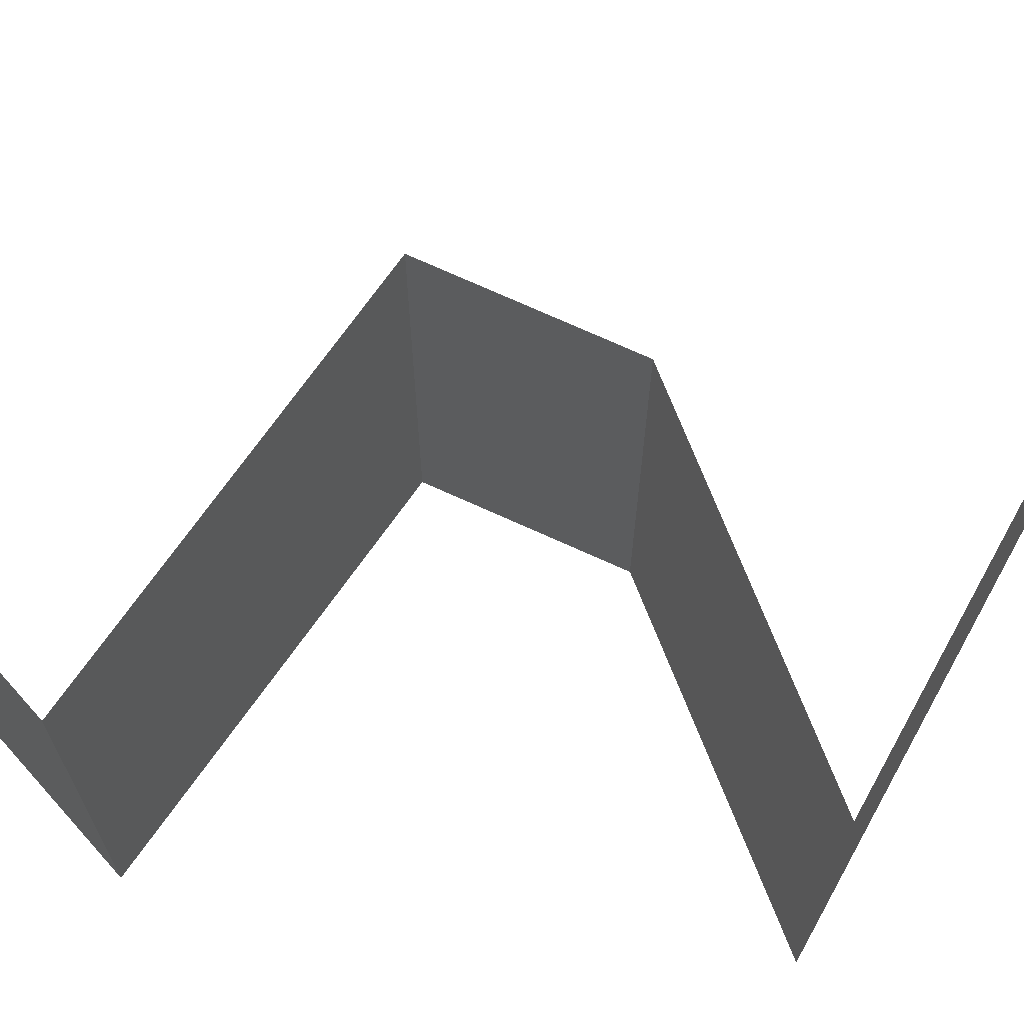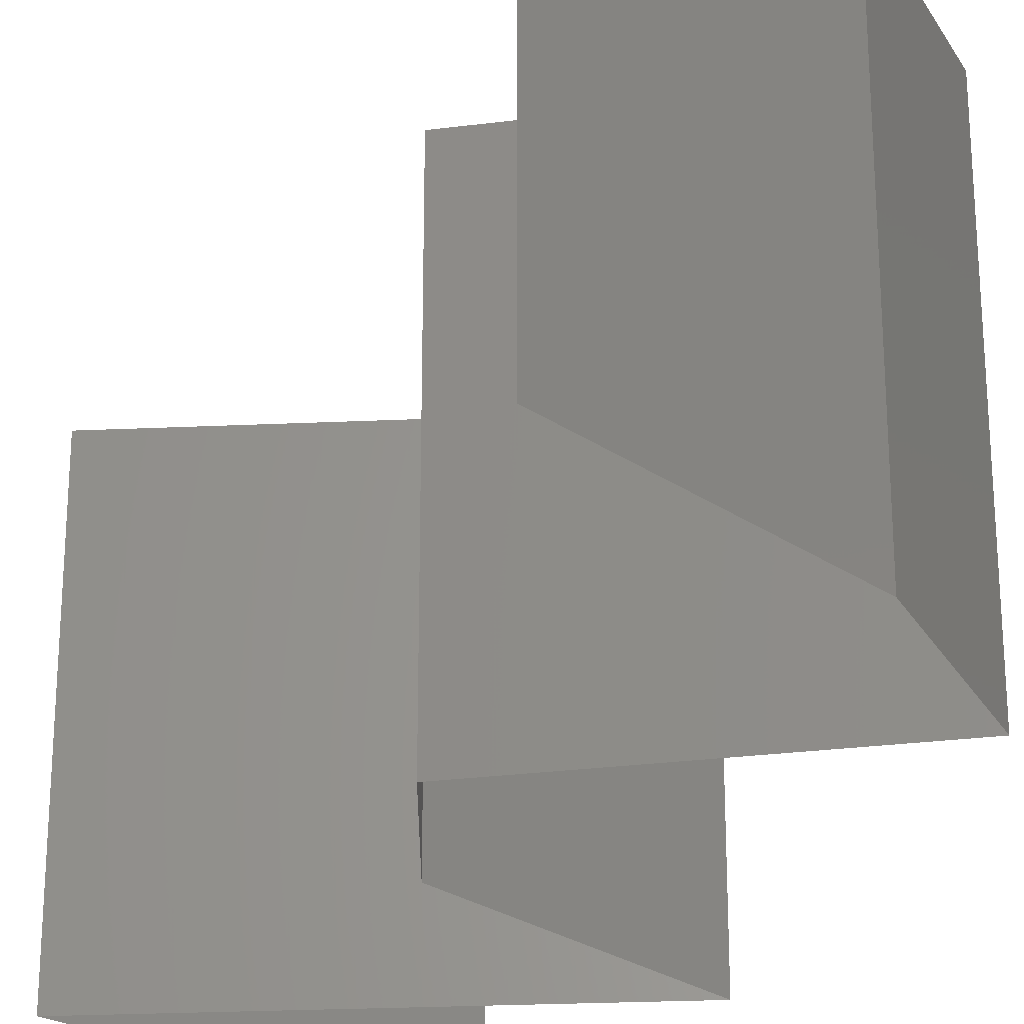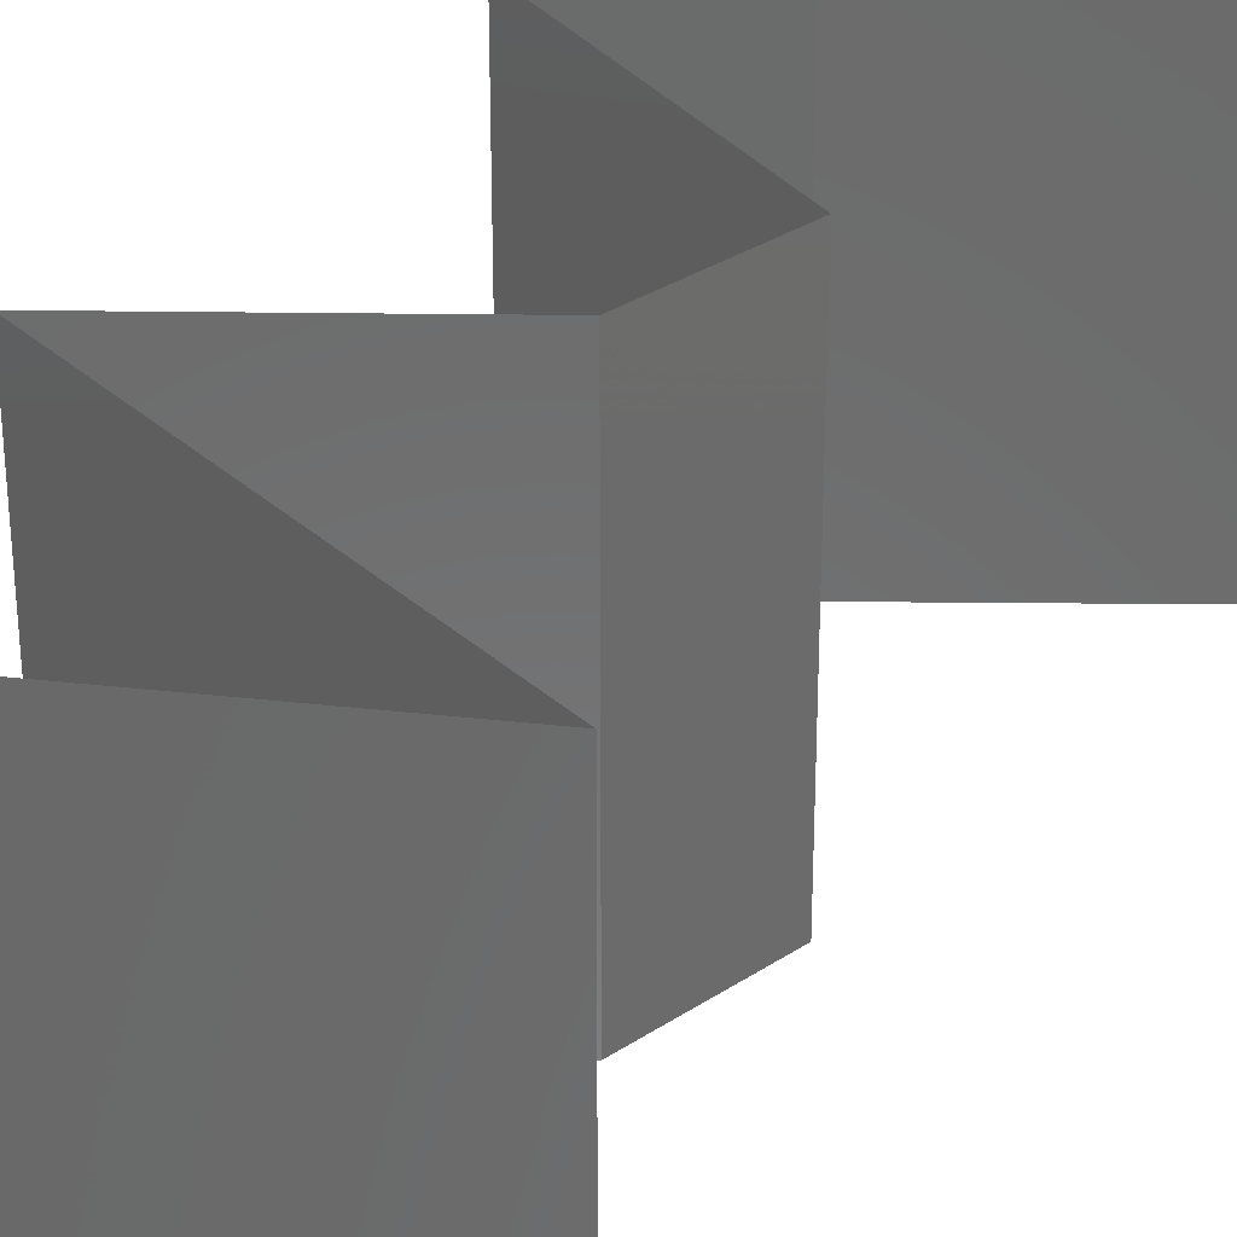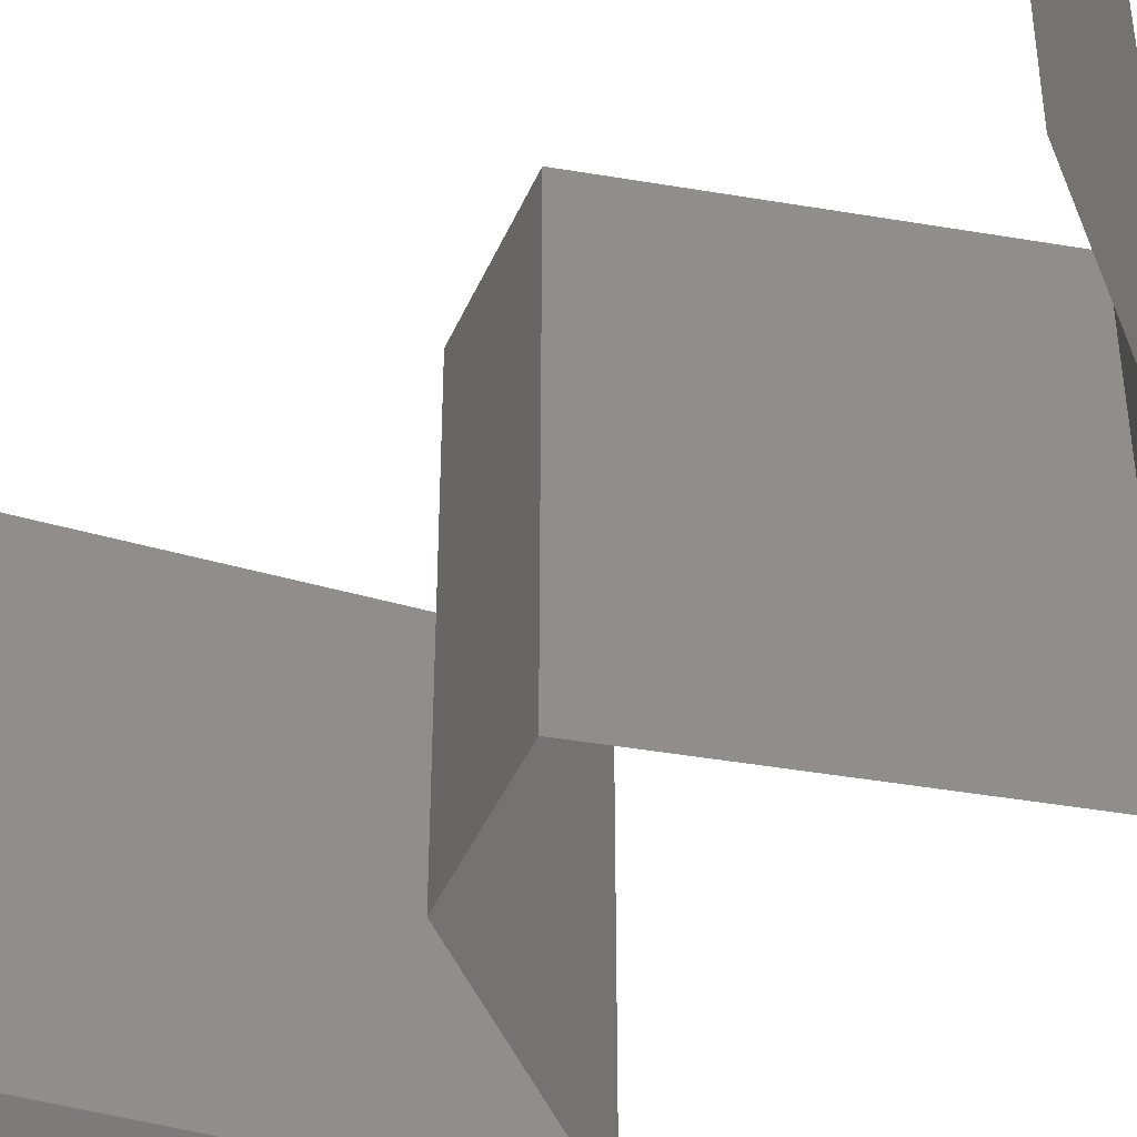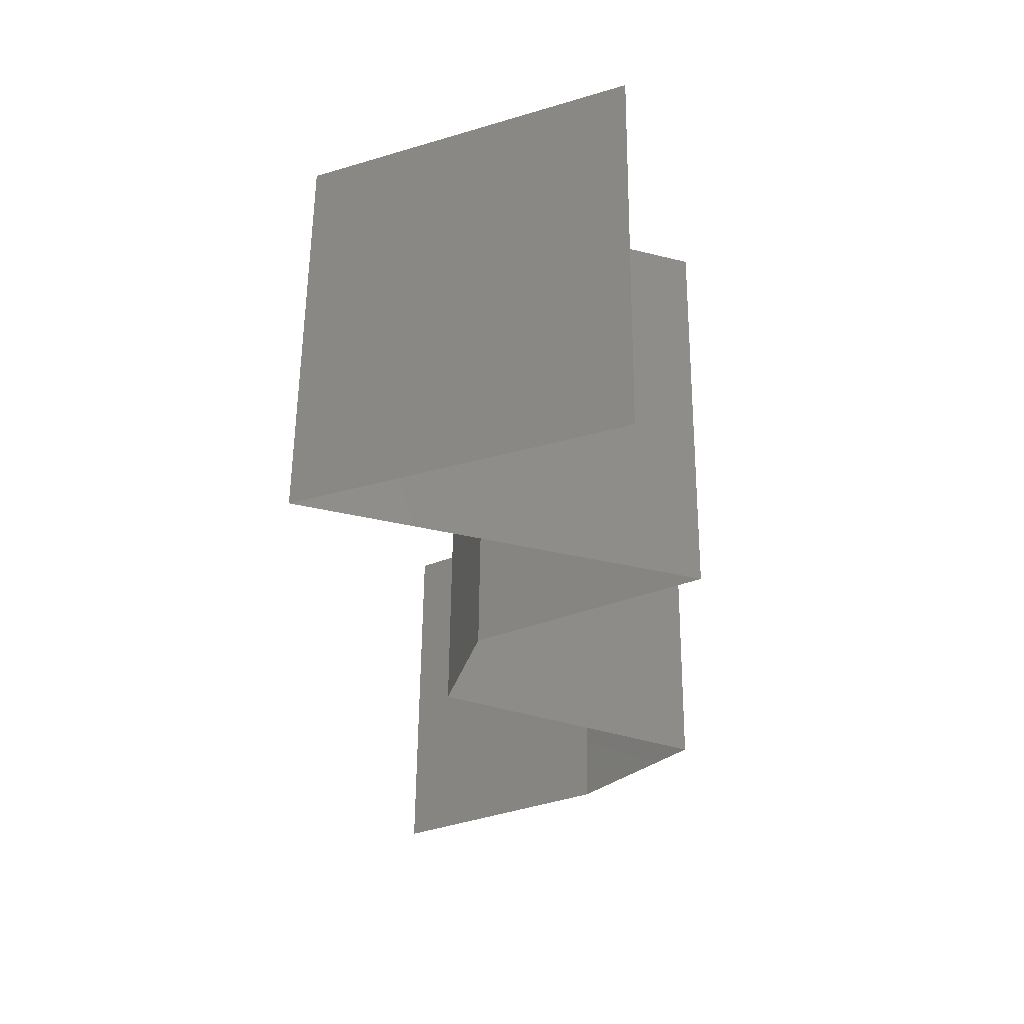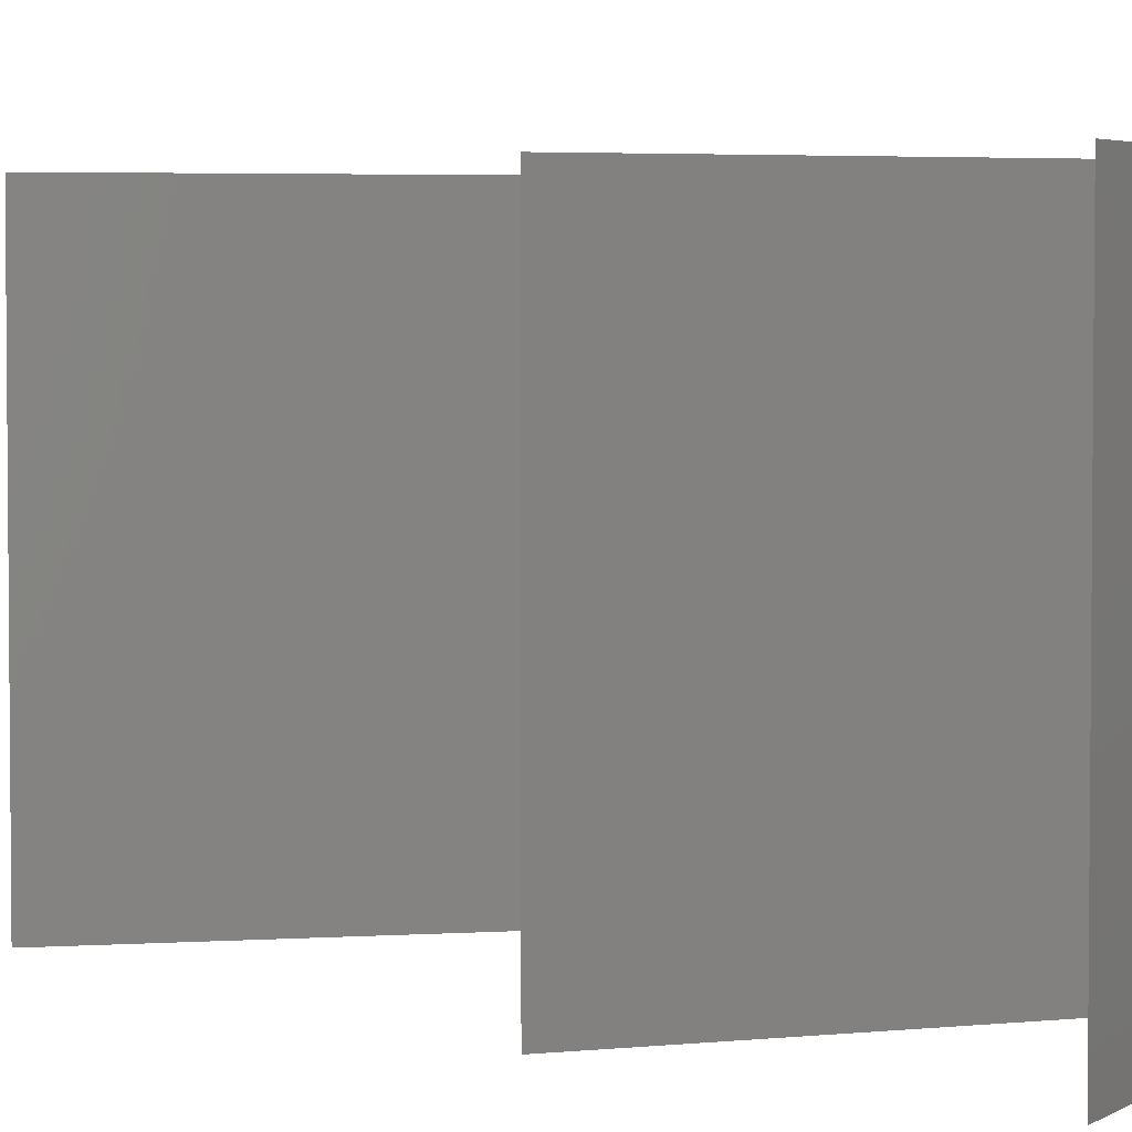
<metadata>
{"format":"stl","ext":"stl","renderer":"f3d","projection":"perspective","resolution":1024,"background":"white","views":[{"elev":73.3,"azim":99.5,"up":"+Z"},{"elev":-27.2,"azim":-15.0,"up":"+Z"},{"elev":32.1,"azim":-147.6,"up":"+Z"},{"elev":-44.3,"azim":-37.5,"up":"+Z"},{"elev":58.5,"azim":0.6,"up":"+Y"},{"elev":3.7,"azim":141.2,"up":"+Z"}]}
</metadata>
<code>
# stl→obj: 49 verts, 68 faces
v 0.0385 0.05412 0
v 0.03066 0.05074 0
v 0.03197 0.0513 0.007564
v 0.0385 0.05412 0.01
v 0.02282 0.04736 0.01
v 0.02282 0.04736 0.02
v 0.02854 0.04982 0.0137
v 0.02282 0.04736 0
v 0.02697 0.04915 0.005132
v 0.0385 0.05412 0.02
v 0.03354 0.05198 0.01431
v 0.03066 0.05074 0.02
v 0.04251 0.04059 0.01
v 0.04251 0.04059 0.02
v 0.03503 0.04316 0.01219
v 0.03267 0.04397 0.02
v 0.03267 0.04397 0
v 0.02968 0.045 0.00739
v 0.02856 0.04539 0.01402
v 0.04251 0.04059 0
v 0.03759 0.04228 0.005
v 0.03696 0.03721 0
v 0.0314 0.03383 0.01
v 0.03696 0.03721 0.02
v 0.0314 0.03383 0
v 0.0314 0.03383 0.02
v 0.02962 0.02706 0.01
v 0.03051 0.03044 0.005
v 0.03051 0.03044 0.015
v 0.02962 0.02706 0
v 0.02962 0.02706 0.02
v 0.03647 0.02368 0
v 0.04332 0.0203 0
v 0.03657 0.02363 0.007595
v 0.04332 0.0203 0.01
v 0.03441 0.02469 0.01462
v 0.04332 0.0203 0.02
v 0.03912 0.02237 0.0146
v 0.03647 0.02368 0.02
v 0.03782 0.01353 0
v 0.03782 0.01353 0.01
v 0.04057 0.01691 0.005
v 0.04057 0.01691 0.015
v 0.03782 0.01353 0.02
v 0.03233 0.01015 0
v 0.02683 0.006765 0.01
v 0.03233 0.01015 0.02
v 0.02683 0.006765 0
v 0.02683 0.006765 0.02
f 1 2 3
f 4 1 3
f 5 6 7
f 8 5 9
f 10 4 11
f 6 12 7
f 7 3 9
f 5 7 9
f 2 8 9
f 12 10 11
f 11 4 3
f 3 2 9
f 11 3 7
f 12 11 7
f 13 14 15
f 14 16 15
f 8 17 18
f 5 8 18
f 16 6 19
f 17 20 21
f 6 5 19
f 20 13 21
f 18 17 21
f 15 18 21
f 16 19 15
f 13 15 21
f 15 19 18
f 19 5 18
f 22 23 13
f 23 24 13
f 22 13 20
f 13 24 14
f 23 22 25
f 24 23 26
f 27 23 28
f 23 27 29
f 25 30 28
f 31 26 29
f 23 25 28
f 26 23 29
f 30 27 28
f 27 31 29
f 32 33 34
f 30 32 34
f 33 35 34
f 27 30 34
f 31 27 36
f 35 37 38
f 36 34 38
f 37 39 38
f 39 31 36
f 39 36 38
f 36 27 34
f 34 35 38
f 40 41 42
f 37 35 43
f 41 44 43
f 35 33 42
f 35 41 43
f 33 40 42
f 41 35 42
f 44 37 43
f 41 45 46
f 47 41 46
f 45 41 40
f 41 47 44
f 45 48 46
f 49 47 46

</code>
